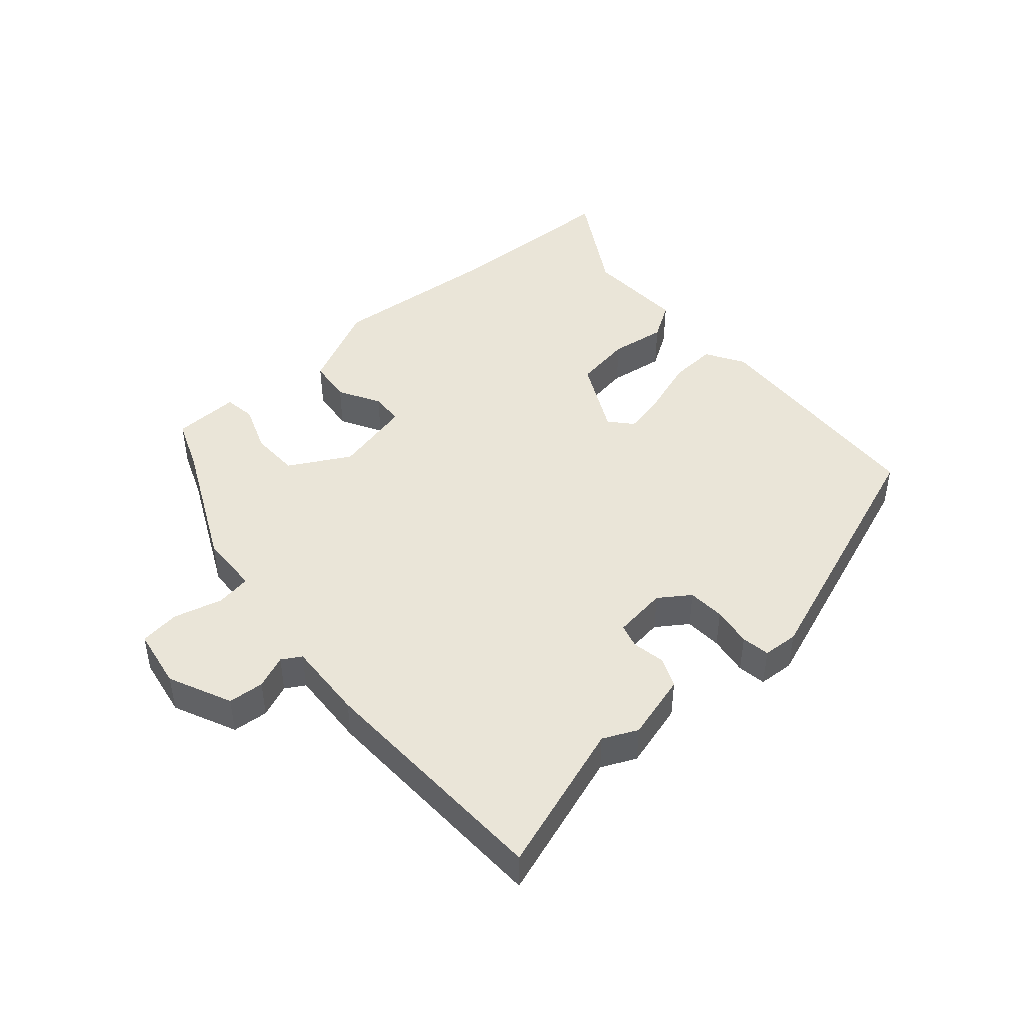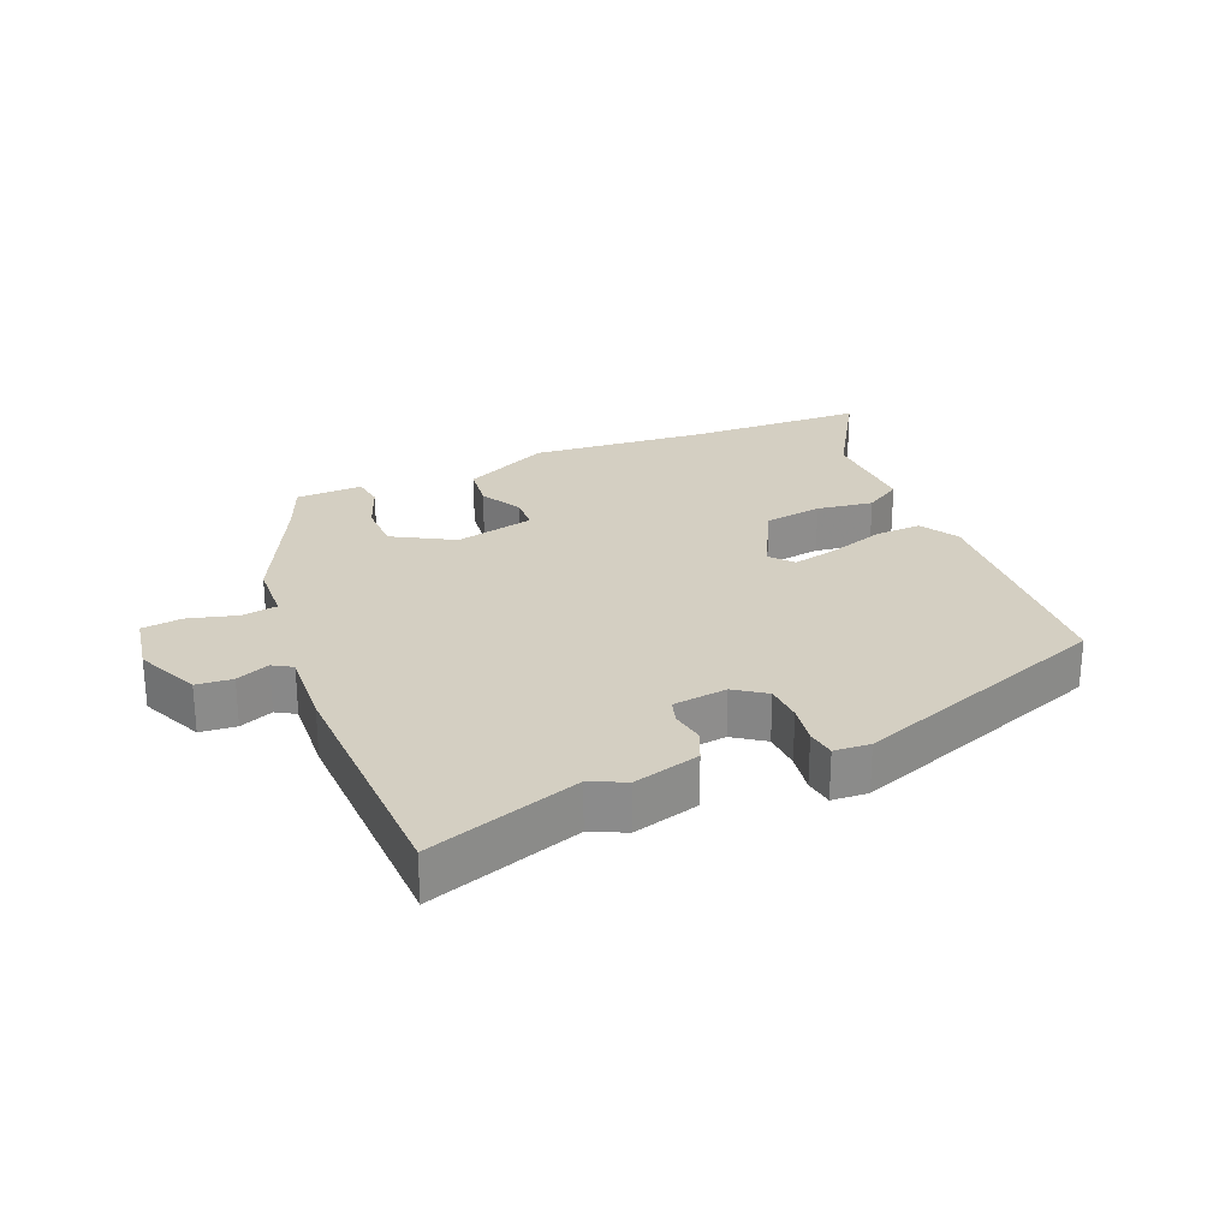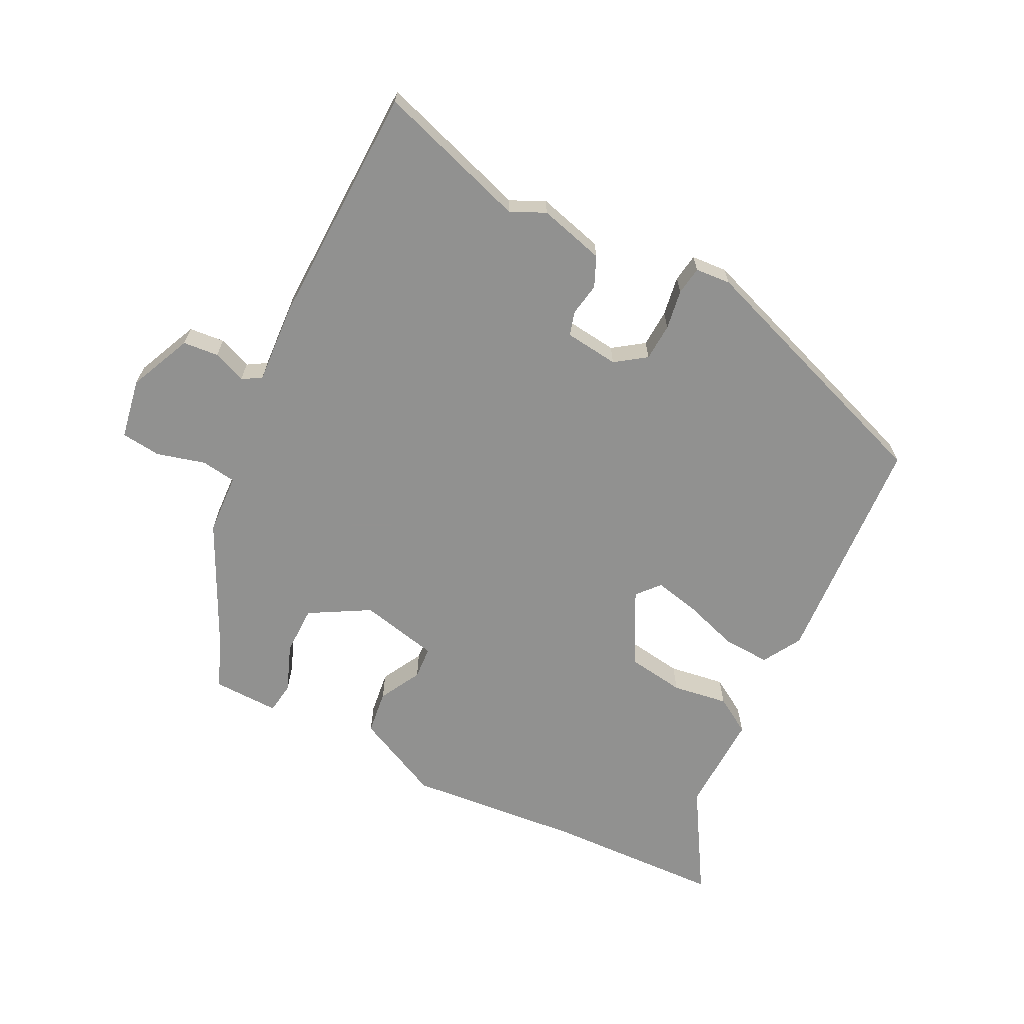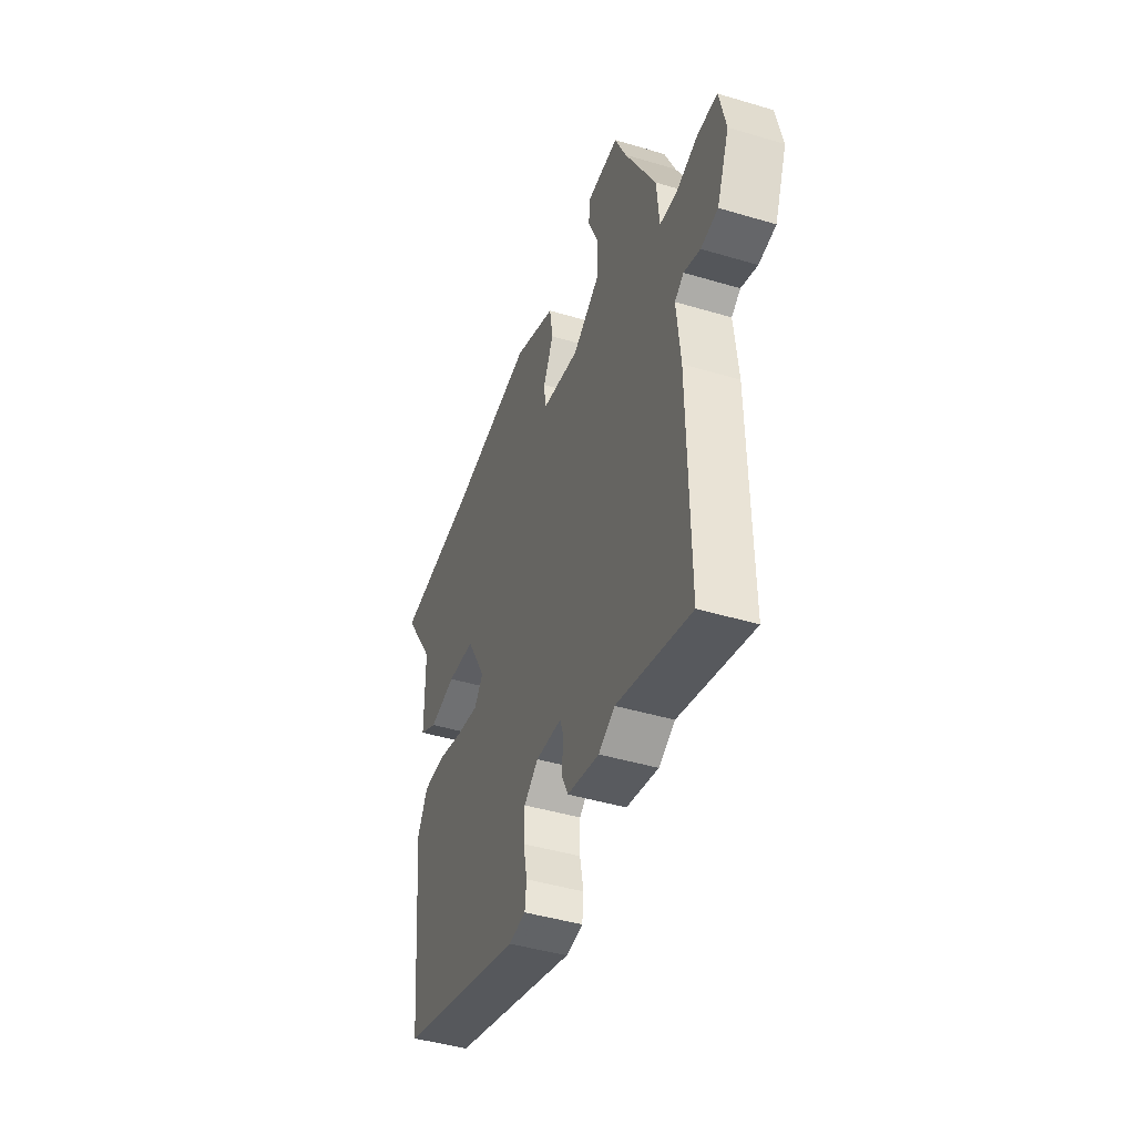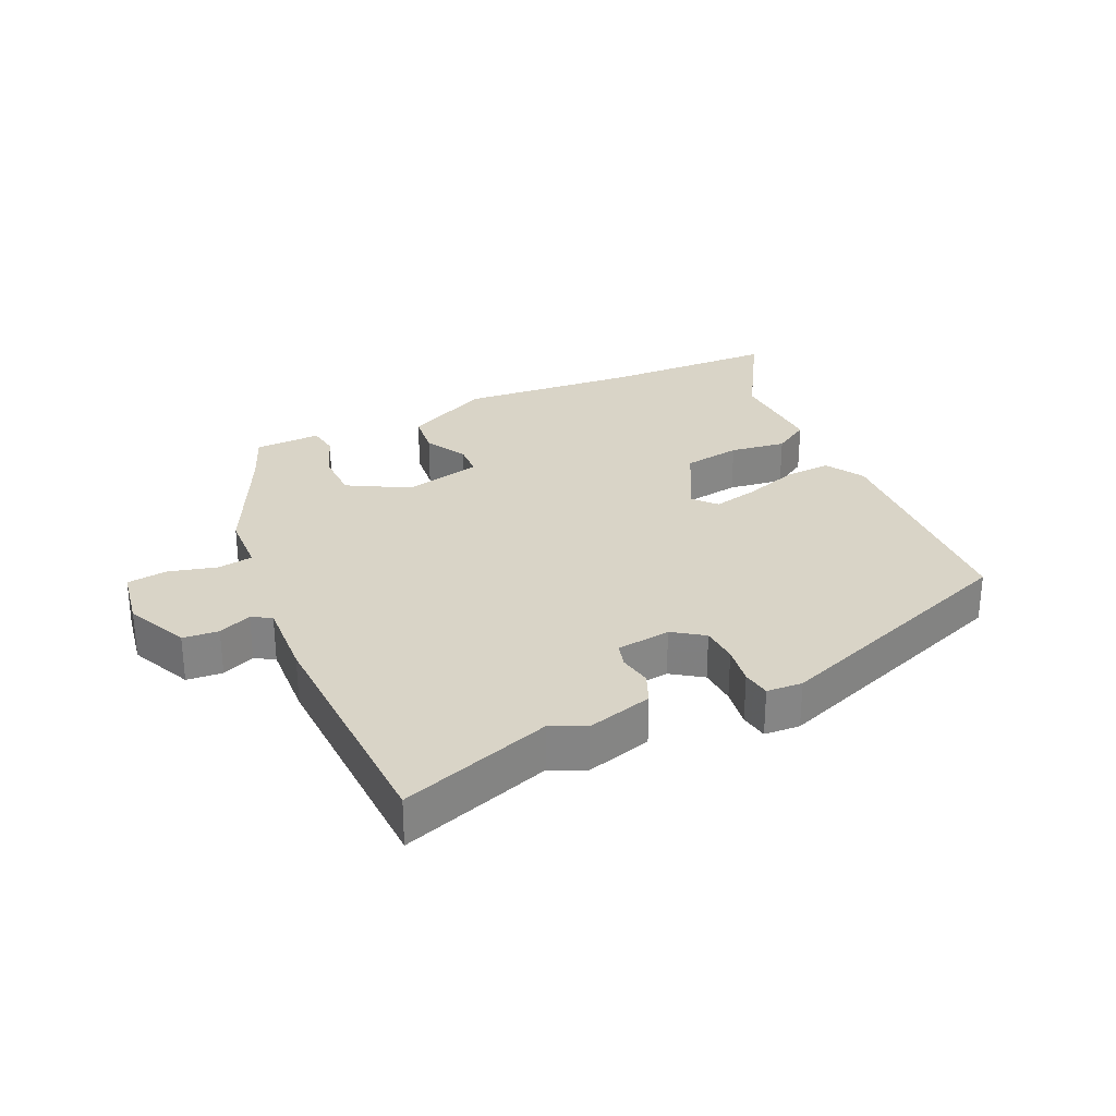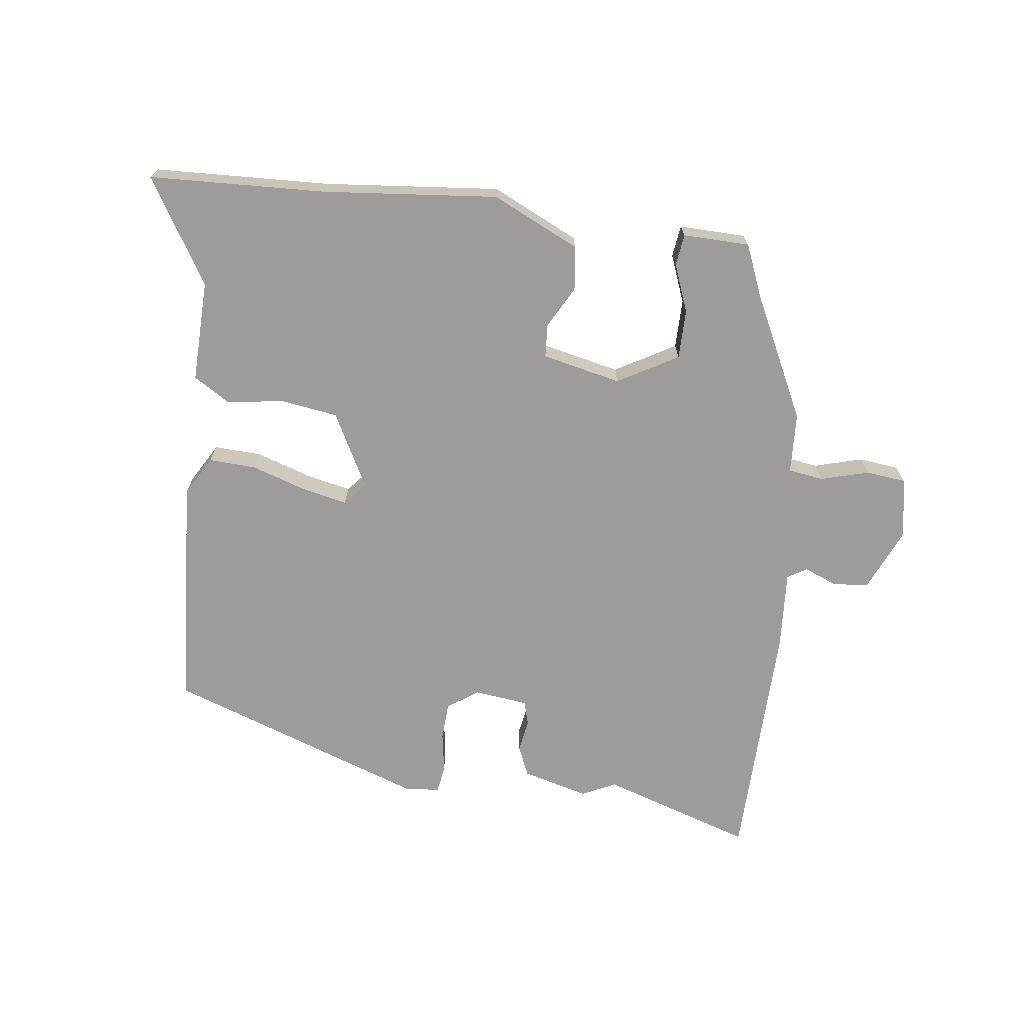
<metadata>
{"format":"obj","ext":"obj","renderer":"f3d","projection":"perspective","resolution":1024,"background":"white","views":[{"elev":45.1,"azim":136.3,"up":"+Y"},{"elev":25.8,"azim":155.1,"up":"+Y"},{"elev":-66.0,"azim":151.4,"up":"+Y"},{"elev":-44.7,"azim":70.9,"up":"+Z"},{"elev":28.6,"azim":152.7,"up":"+Y"},{"elev":-70.3,"azim":-9.1,"up":"+Y"}]}
</metadata>
<code>
v -0.454 0.07 -0.383
v -0.49 0.07 -0.02
v -0.457 0.07 0.041
v -0.384 0.07 0.04
v -0.298 0.07 0.015
v -0.227 0.07 0.002
v -0.198 0.07 0.038
v -0.262 0.07 0.151
v -0.352 0.07 0.161
v -0.438 0.07 0.145
v -0.496 0.07 0.178
v -0.497 0.07 0.335
v -0.6 0.07 0.493
v -0.328 0.07 0.513
v -0.057 0.07 0.548
v 0.079 0.07 0.489
v 0.09 0.07 0.421
v 0.057 0.07 0.355
v 0.062 0.07 0.304
v 0.185 0.07 0.281
v 0.276 0.07 0.337
v 0.274 0.07 0.413
v 0.243 0.07 0.486
v 0.248 0.07 0.535
v 0.351 0.07 0.536
v 0.387 0.07 0.456
v 0.487 0.07 0.269
v 0.495 0.07 0.175
v 0.55 0.07 0.169
v 0.624 0.07 0.192
v 0.686 0.07 0.187
v 0.706 0.07 0.094
v 0.666 0.07 -0.005
v 0.611 0.07 -0.012
v 0.559 0.07 0.007
v 0.53 0.07 -0.012
v 0.542 0.07 -0.134
v 0.546 0.07 -0.513
v 0.31 0.07 -0.445
v 0.258 0.07 -0.472
v 0.155 0.07 -0.448
v 0.133 0.07 -0.402
v 0.14 0.07 -0.351
v 0.128 0.07 -0.314
v 0.044 0.07 -0.307
v -0.002 0.07 -0.342
v -0.003 0.07 -0.4
v 0.009 0.07 -0.461
v 0.004 0.07 -0.505
v -0.051 0.07 -0.511
v -0.454 0 -0.383
v -0.49 0 -0.02
v -0.457 0 0.041
v -0.384 0 0.04
v -0.298 0 0.015
v -0.227 0 0.002
v -0.198 0 0.038
v -0.262 0 0.151
v -0.352 0 0.161
v -0.438 0 0.145
v -0.496 0 0.178
v -0.497 0 0.335
v -0.6 0 0.493
v -0.328 0 0.513
v -0.057 0 0.548
v 0.079 0 0.489
v 0.09 0 0.421
v 0.057 0 0.355
v 0.062 0 0.304
v 0.185 0 0.281
v 0.276 0 0.337
v 0.274 0 0.413
v 0.243 0 0.486
v 0.248 0 0.535
v 0.351 0 0.536
v 0.387 0 0.456
v 0.487 0 0.269
v 0.495 0 0.175
v 0.55 0 0.169
v 0.624 0 0.192
v 0.686 0 0.187
v 0.706 0 0.094
v 0.666 0 -0.005
v 0.611 0 -0.012
v 0.559 0 0.007
v 0.53 0 -0.012
v 0.542 0 -0.134
v 0.546 0 -0.513
v 0.31 0 -0.445
v 0.258 0 -0.472
v 0.155 0 -0.448
v 0.133 0 -0.402
v 0.14 0 -0.351
v 0.128 0 -0.314
v 0.044 0 -0.307
v -0.002 0 -0.342
v -0.003 0 -0.4
v 0.009 0 -0.461
v 0.004 0 -0.505
v -0.051 0 -0.511
f 47 48 49 50
f 46 47 50 1
f 45 46 1 2
f 44 45 2 3
f 40 41 42 43
f 39 40 43 44
f 36 37 38 39
f 36 39 44
f 32 33 34 35
f 30 31 32 35
f 29 30 35 36
f 28 29 36 44
f 26 27 28 44
f 22 23 24 25
f 21 22 25 26
f 15 16 17 18
f 14 15 18 19
f 12 13 14 19
f 9 10 11 12
f 8 9 12 19
f 7 8 19 20
f 44 3 4 5
f 44 5 6
f 21 26 44
f 20 21 44
f 6 7 20 44
f 100 99 98 97
f 51 100 97 96
f 52 51 96 95
f 53 52 95 94
f 93 92 91 90
f 94 93 90 89
f 89 88 87 86
f 94 89 86
f 85 84 83 82
f 85 82 81 80
f 86 85 80 79
f 94 86 79 78
f 94 78 77 76
f 75 74 73 72
f 76 75 72 71
f 68 67 66 65
f 69 68 65 64
f 69 64 63 62
f 62 61 60 59
f 69 62 59 58
f 70 69 58 57
f 55 54 53 94
f 56 55 94
f 94 76 71
f 94 71 70
f 94 70 57 56
f 1 51 52 2
f 2 52 53 3
f 3 53 54 4
f 4 54 55 5
f 5 55 56 6
f 6 56 57 7
f 7 57 58 8
f 8 58 59 9
f 9 59 60 10
f 10 60 61 11
f 11 61 62 12
f 12 62 63 13
f 13 63 64 14
f 14 64 65 15
f 15 65 66 16
f 16 66 67 17
f 17 67 68 18
f 18 68 69 19
f 19 69 70 20
f 20 70 71 21
f 21 71 72 22
f 22 72 73 23
f 23 73 74 24
f 24 74 75 25
f 25 75 76 26
f 26 76 77 27
f 27 77 78 28
f 28 78 79 29
f 29 79 80 30
f 30 80 81 31
f 31 81 82 32
f 32 82 83 33
f 33 83 84 34
f 34 84 85 35
f 35 85 86 36
f 36 86 87 37
f 37 87 88 38
f 38 88 89 39
f 39 89 90 40
f 40 90 91 41
f 41 91 92 42
f 42 92 93 43
f 43 93 94 44
f 44 94 95 45
f 45 95 96 46
f 46 96 97 47
f 47 97 98 48
f 48 98 99 49
f 49 99 100 50
f 50 100 51 1

</code>
